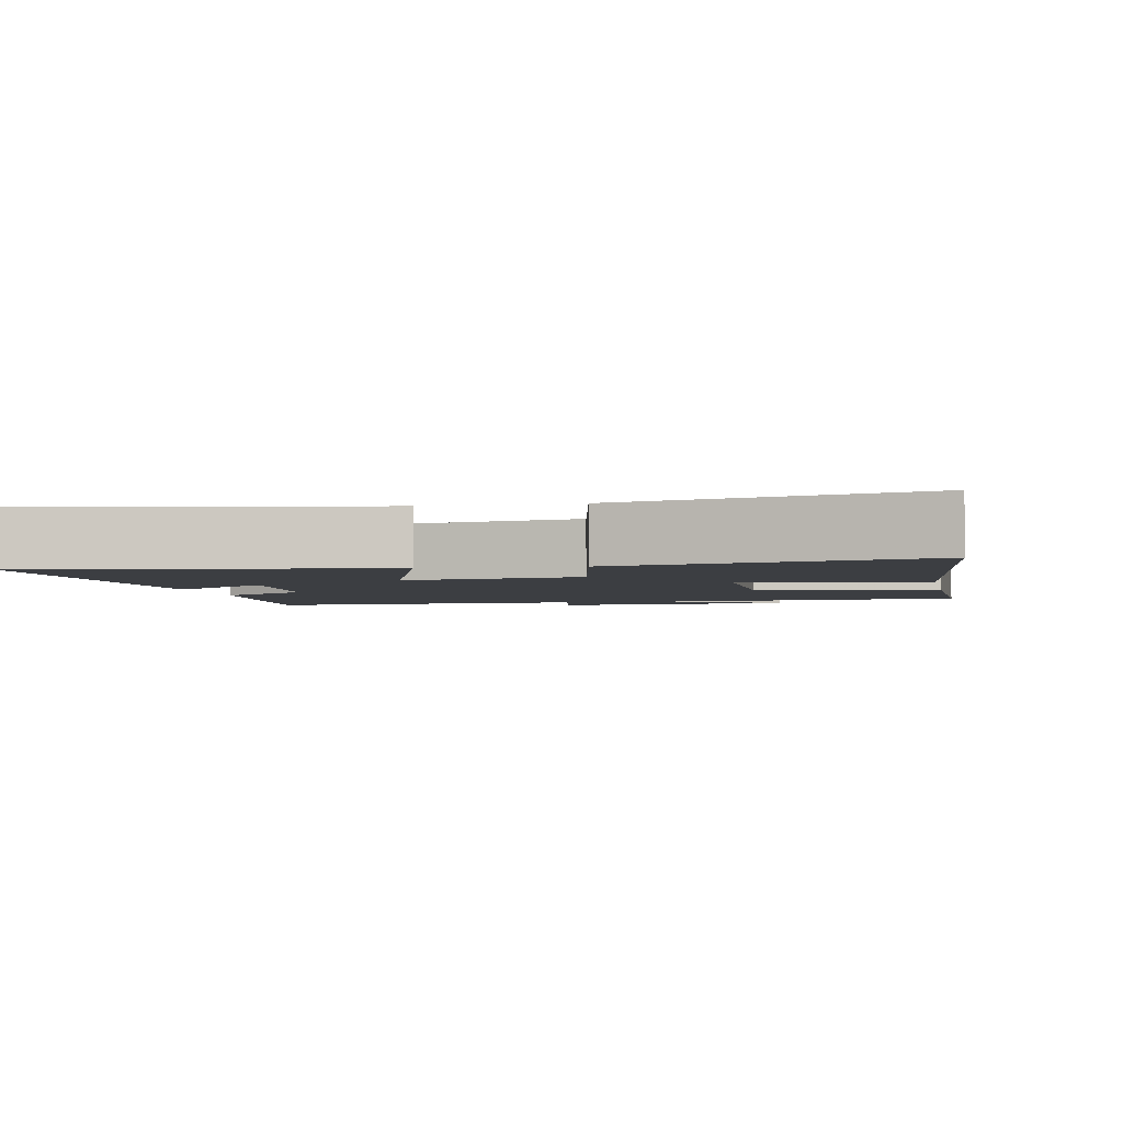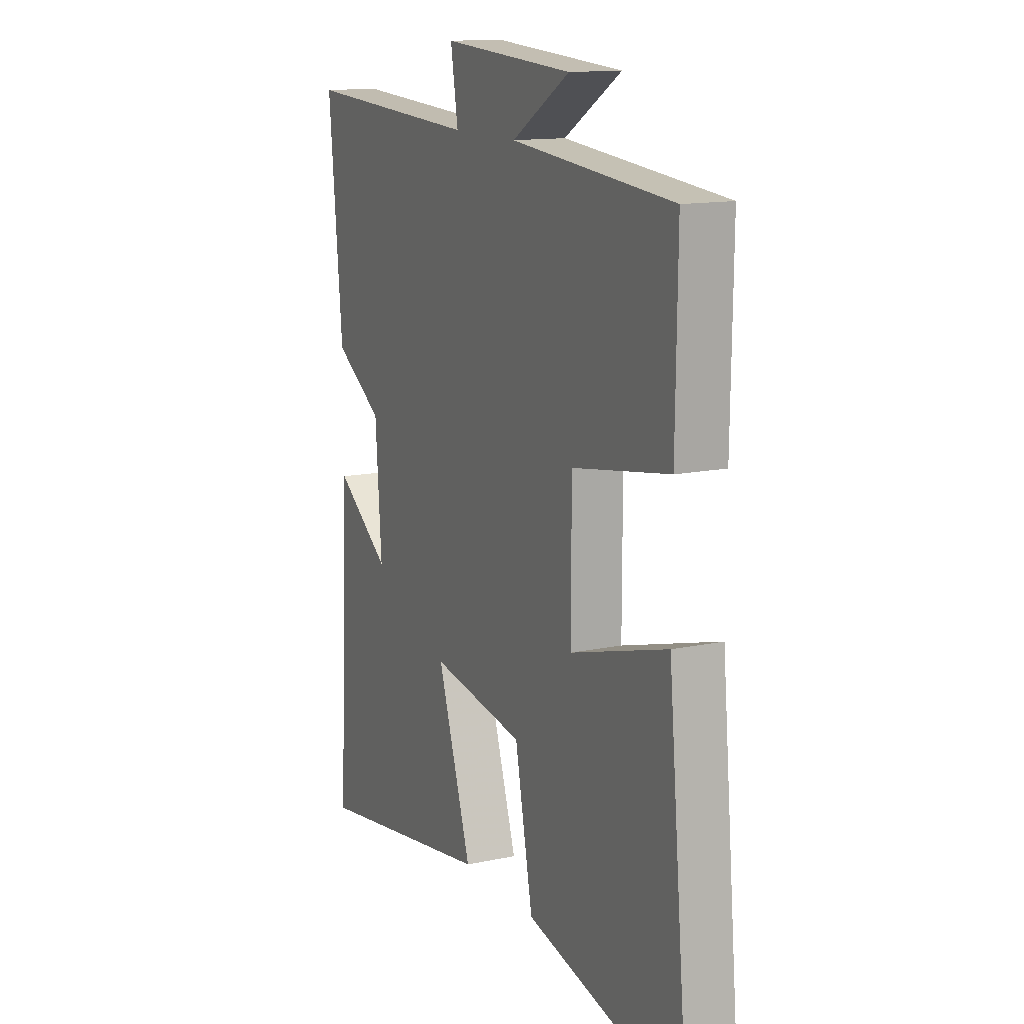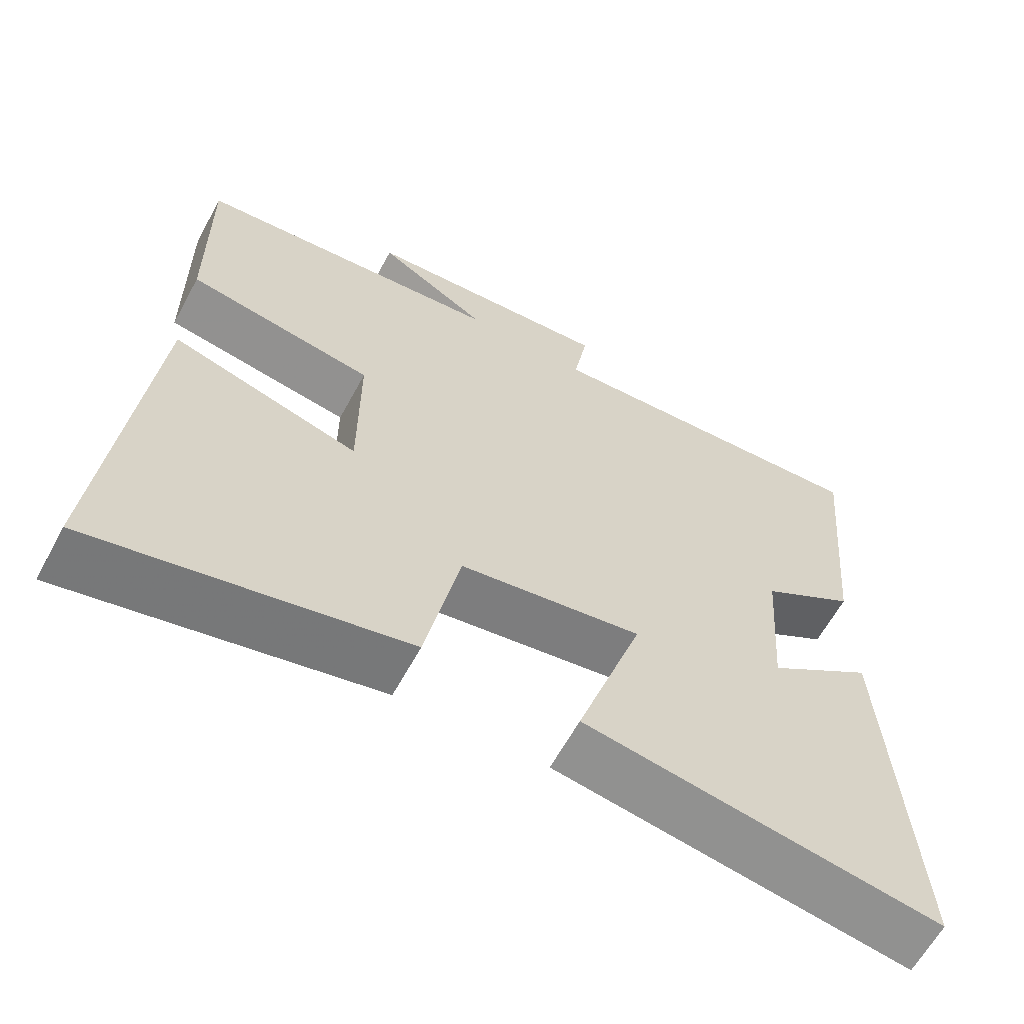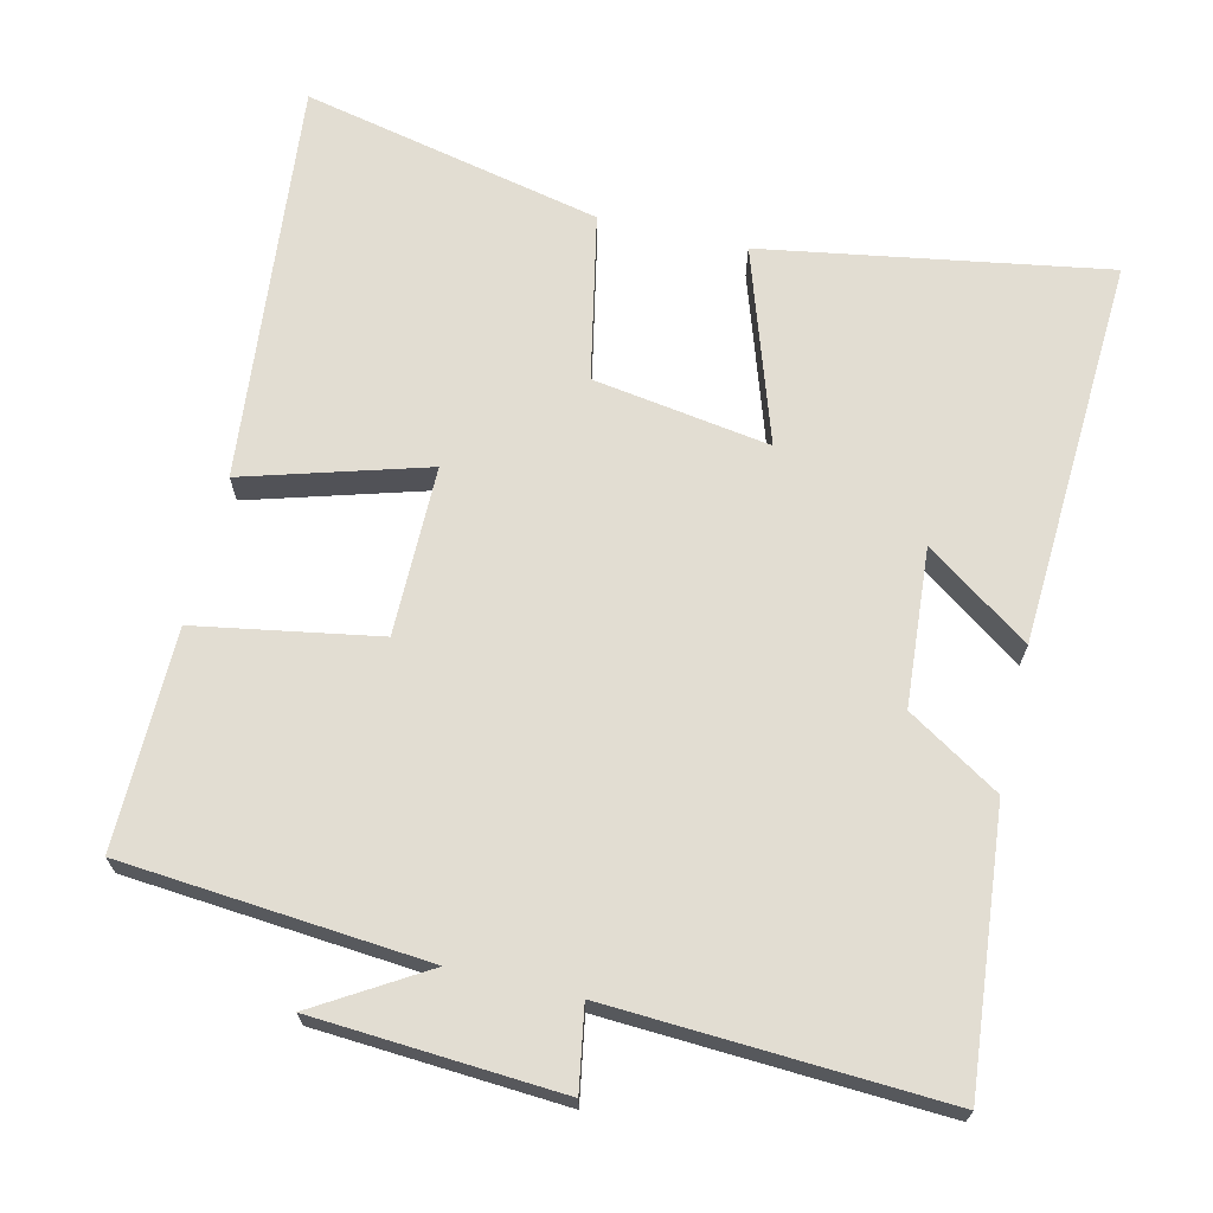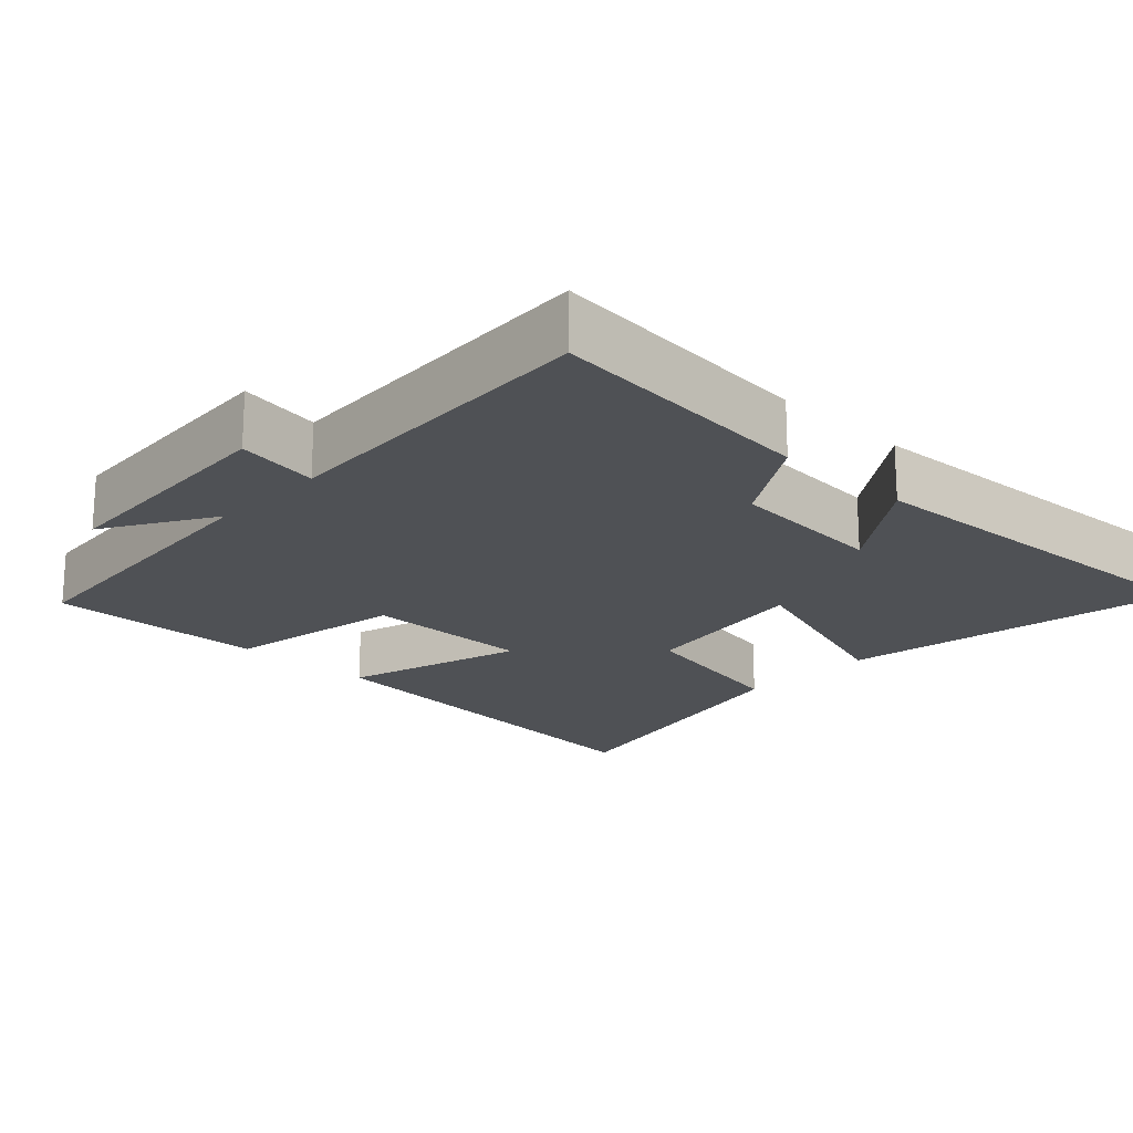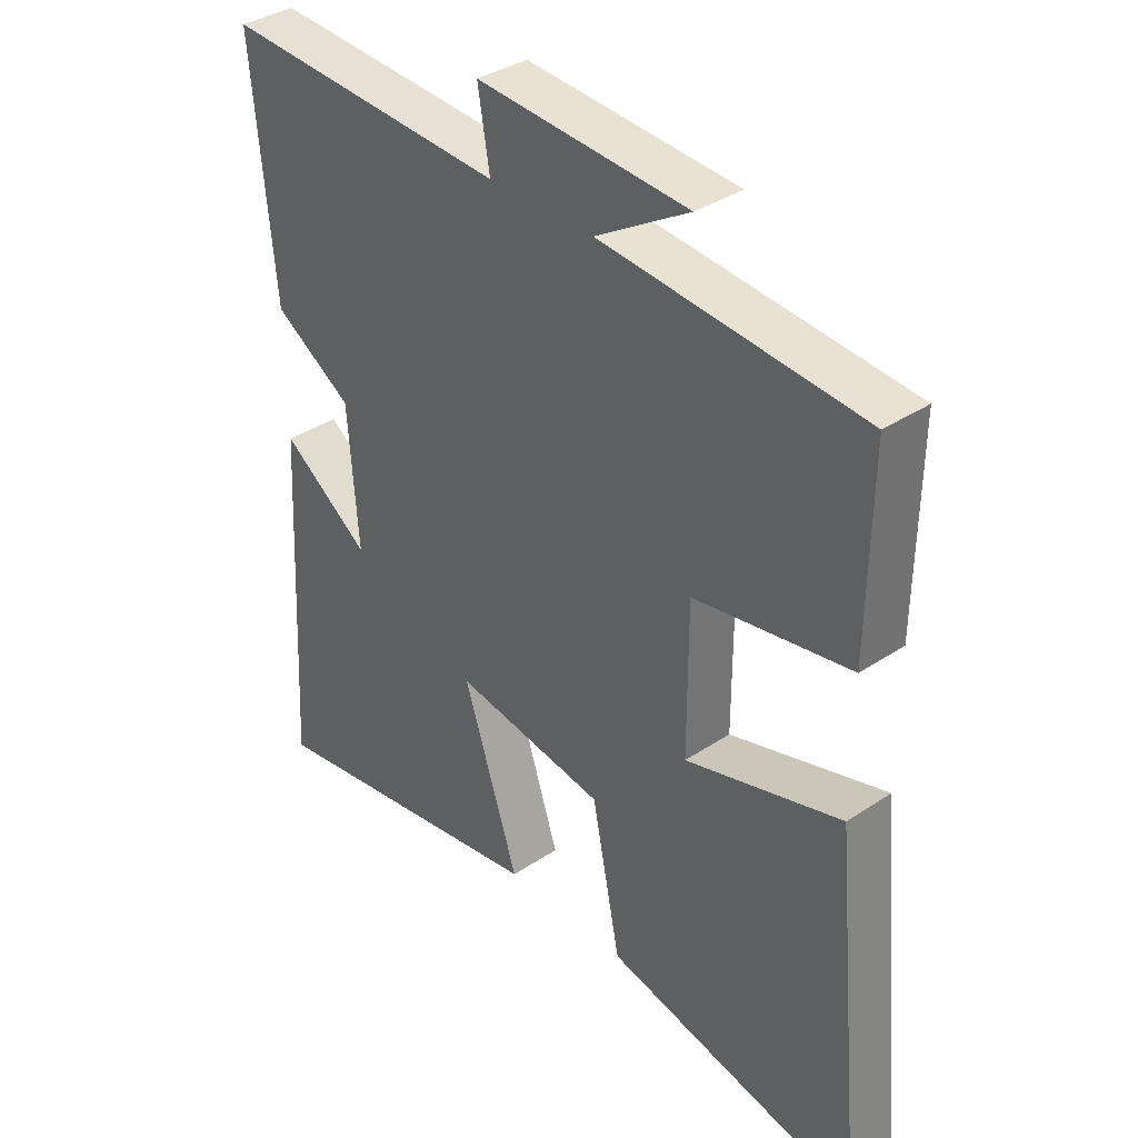
<metadata>
{"format":"obj","ext":"obj","renderer":"f3d","projection":"perspective","resolution":1024,"background":"white","views":[{"elev":-3.2,"azim":-168.7,"up":"+Y"},{"elev":13.7,"azim":-115.4,"up":"+Z"},{"elev":-62.9,"azim":-28.5,"up":"+Z"},{"elev":68.2,"azim":13.2,"up":"+Y"},{"elev":-19.5,"azim":46.5,"up":"+Y"},{"elev":36.1,"azim":-131.1,"up":"+Z"}]}
</metadata>
<code>
v -0.504 0.07 0.464
v -0.088 0.07 0.5
v -0.237 0.07 0.59
v 0.099 0.07 0.612
v 0.08 0.07 0.5
v 0.535 0.07 0.524
v 0.5 0.07 0.151
v 0.374 0.07 0.072
v 0.358 0.07 -0.144
v 0.5 0.07 -0.043
v 0.529 0.07 -0.578
v 0.058 0.07 -0.5
v 0.146 0.07 -0.233
v -0.096 0.07 -0.271
v -0.142 0.07 -0.5
v -0.554 0.07 -0.591
v -0.5 0.07 -0.037
v -0.251 0.07 -0.11
v -0.251 0.07 0.122
v -0.5 0.07 0.165
v -0.504 0 0.464
v -0.088 0 0.5
v -0.237 0 0.59
v 0.099 0 0.612
v 0.08 0 0.5
v 0.535 0 0.524
v 0.5 0 0.151
v 0.374 0 0.072
v 0.358 0 -0.144
v 0.5 0 -0.043
v 0.529 0 -0.578
v 0.058 0 -0.5
v 0.146 0 -0.233
v -0.096 0 -0.271
v -0.142 0 -0.5
v -0.554 0 -0.591
v -0.5 0 -0.037
v -0.251 0 -0.11
v -0.251 0 0.122
v -0.5 0 0.165
f 19 20 1 2
f 18 19 2
f 16 17 18
f 15 16 18
f 14 15 18
f 13 14 18 2
f 11 12 13
f 11 13 2
f 9 10 11
f 9 11 2
f 8 9 2
f 5 6 7 8
f 5 8 2
f 2 3 4 5
f 22 21 40 39
f 22 39 38
f 38 37 36
f 38 36 35
f 38 35 34
f 22 38 34 33
f 33 32 31
f 22 33 31
f 31 30 29
f 22 31 29
f 22 29 28
f 28 27 26 25
f 22 28 25
f 25 24 23 22
f 1 21 22 2
f 2 22 23 3
f 3 23 24 4
f 4 24 25 5
f 5 25 26 6
f 6 26 27 7
f 7 27 28 8
f 8 28 29 9
f 9 29 30 10
f 10 30 31 11
f 11 31 32 12
f 12 32 33 13
f 13 33 34 14
f 14 34 35 15
f 15 35 36 16
f 16 36 37 17
f 17 37 38 18
f 18 38 39 19
f 19 39 40 20
f 20 40 21 1

</code>
